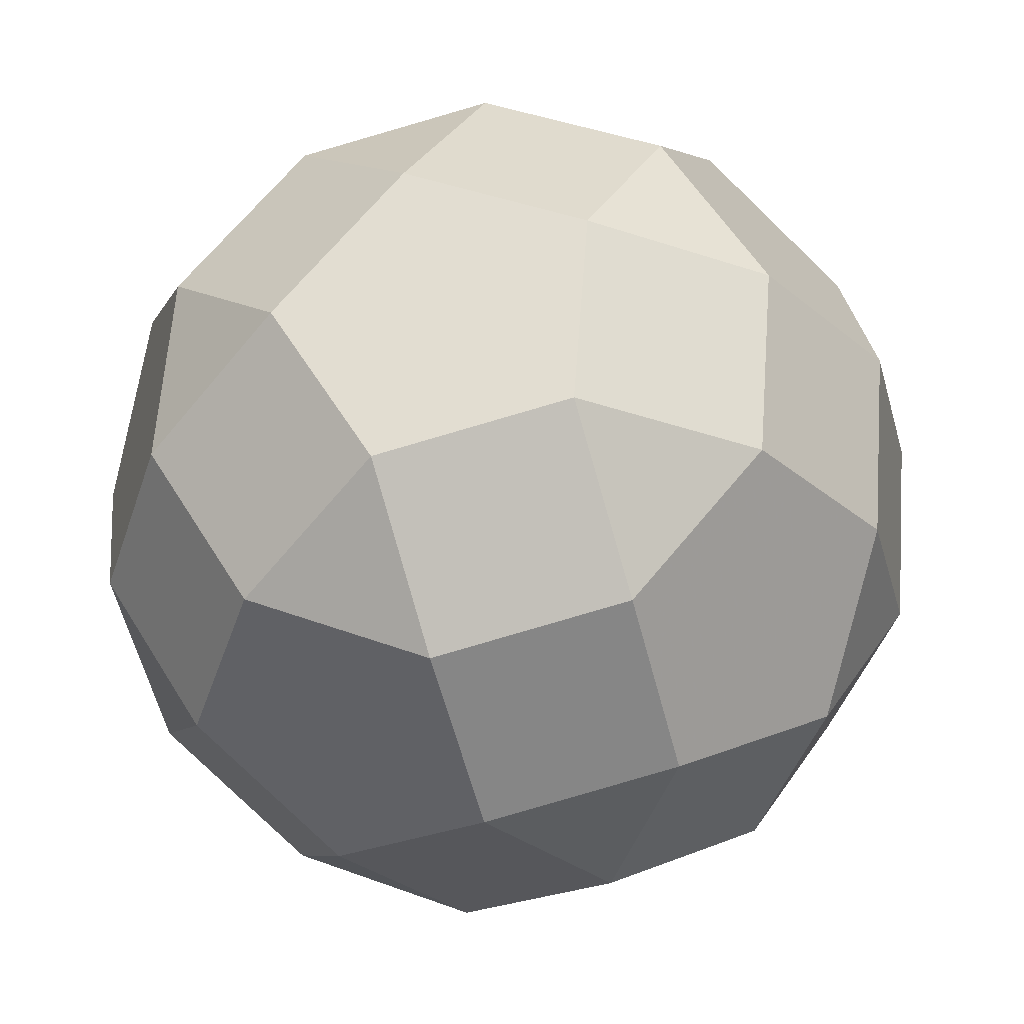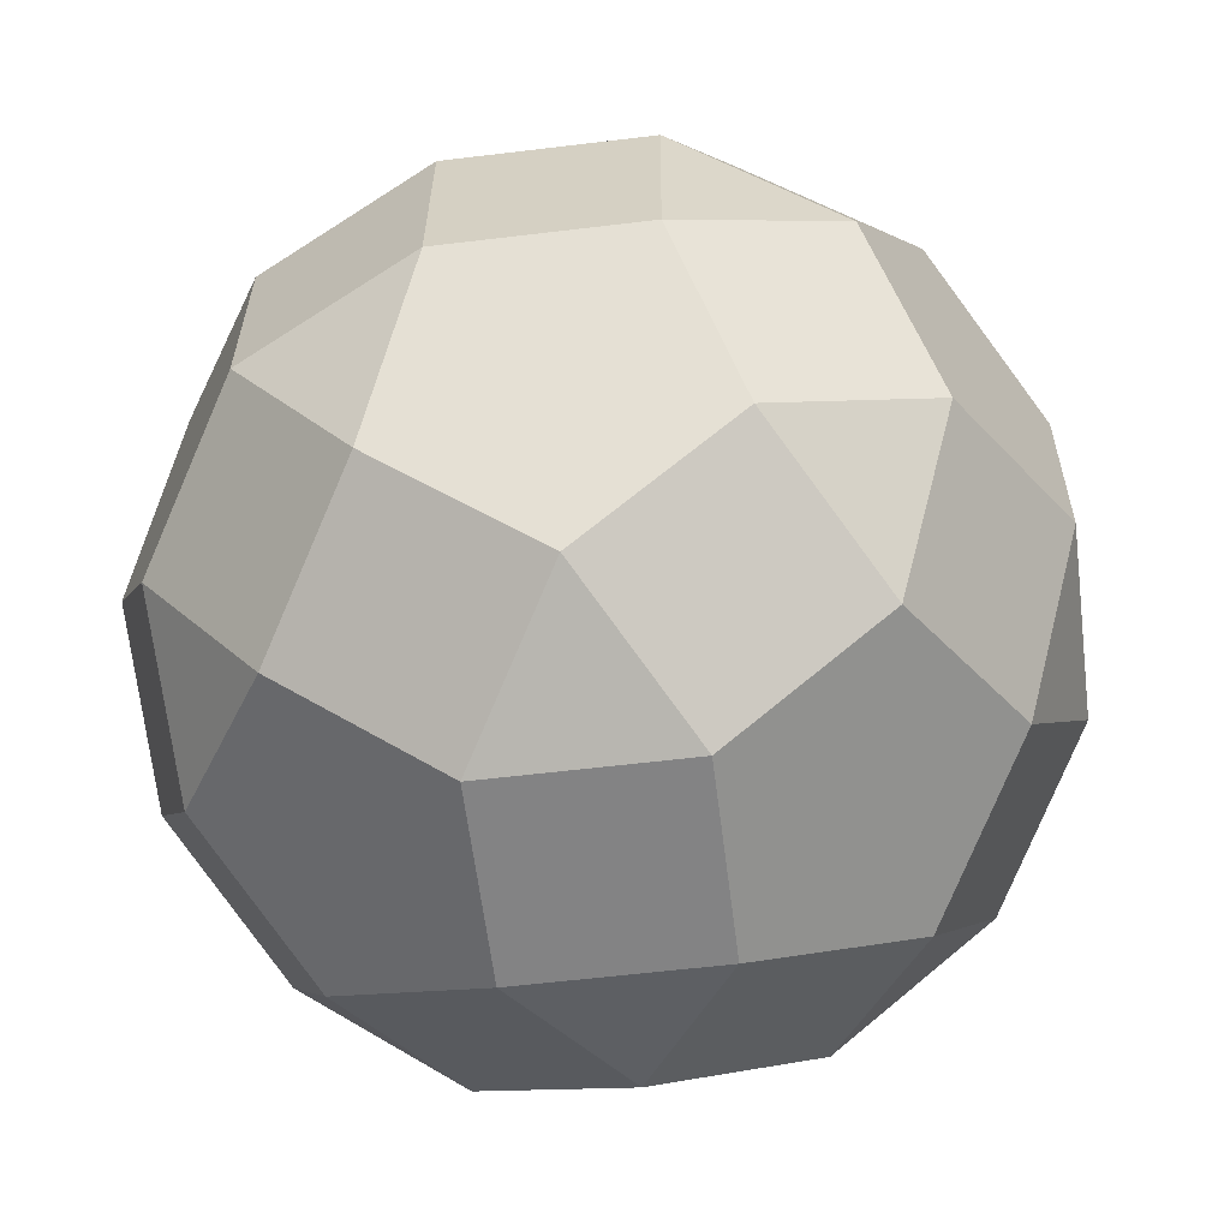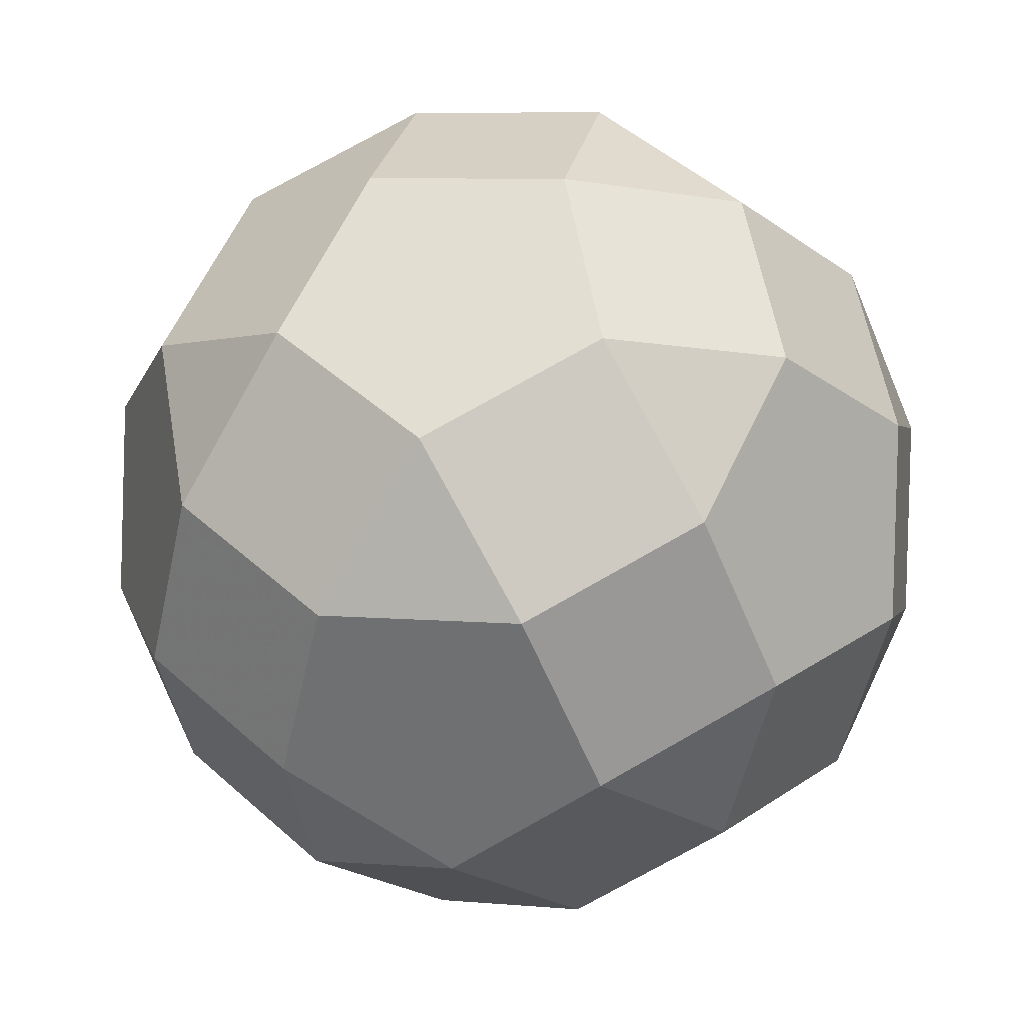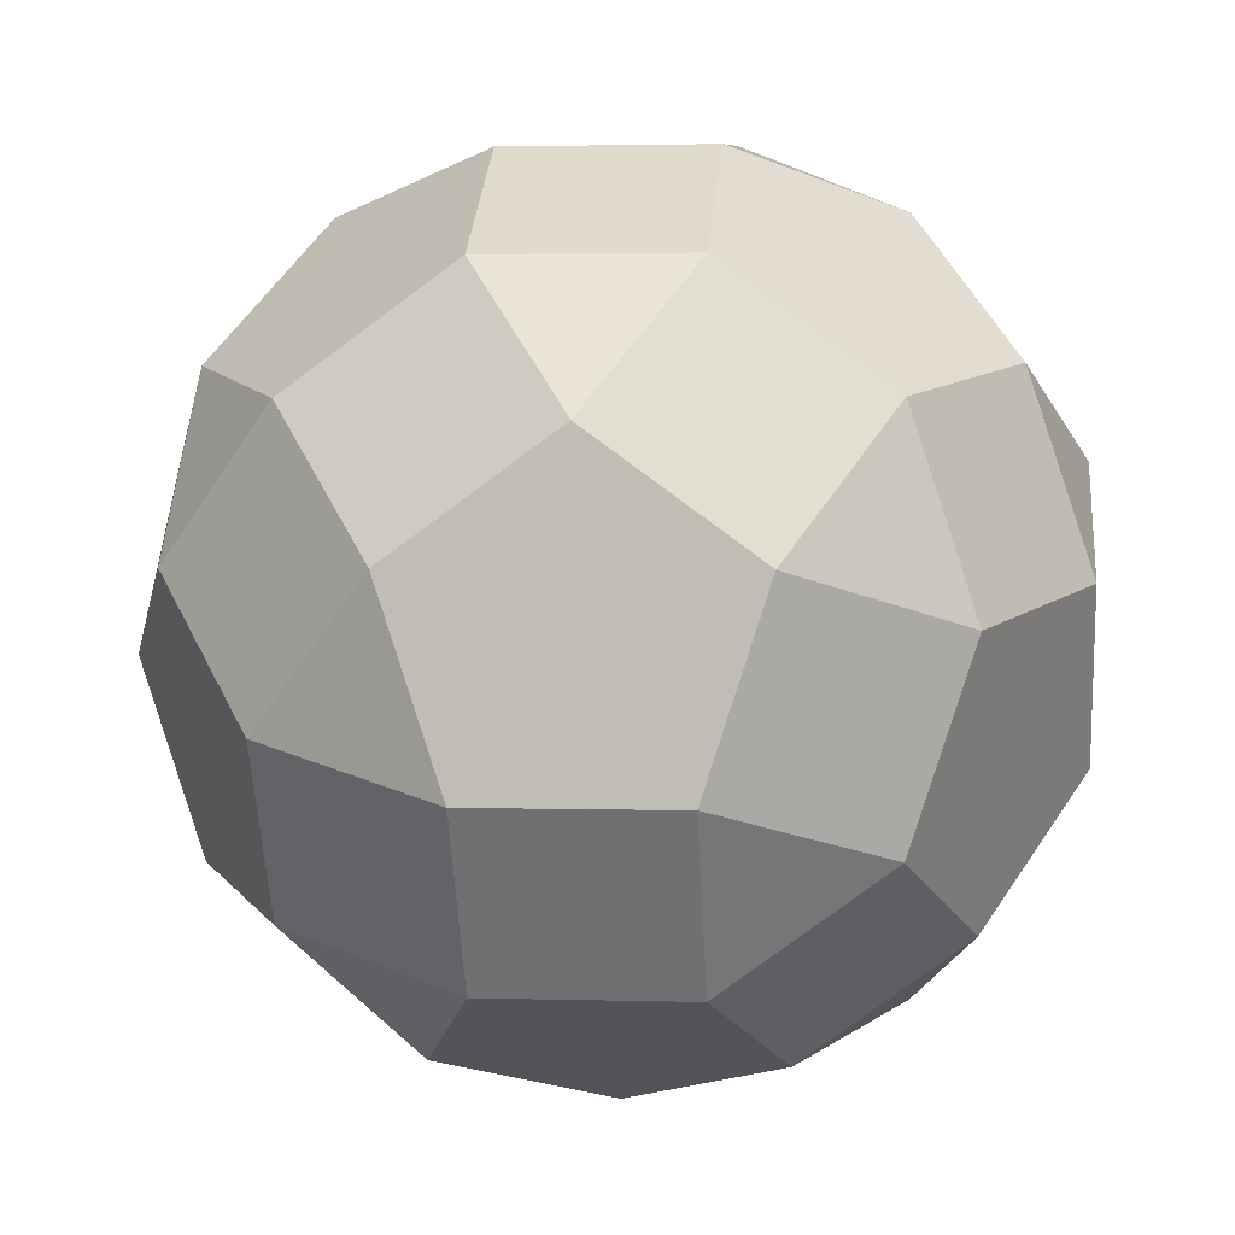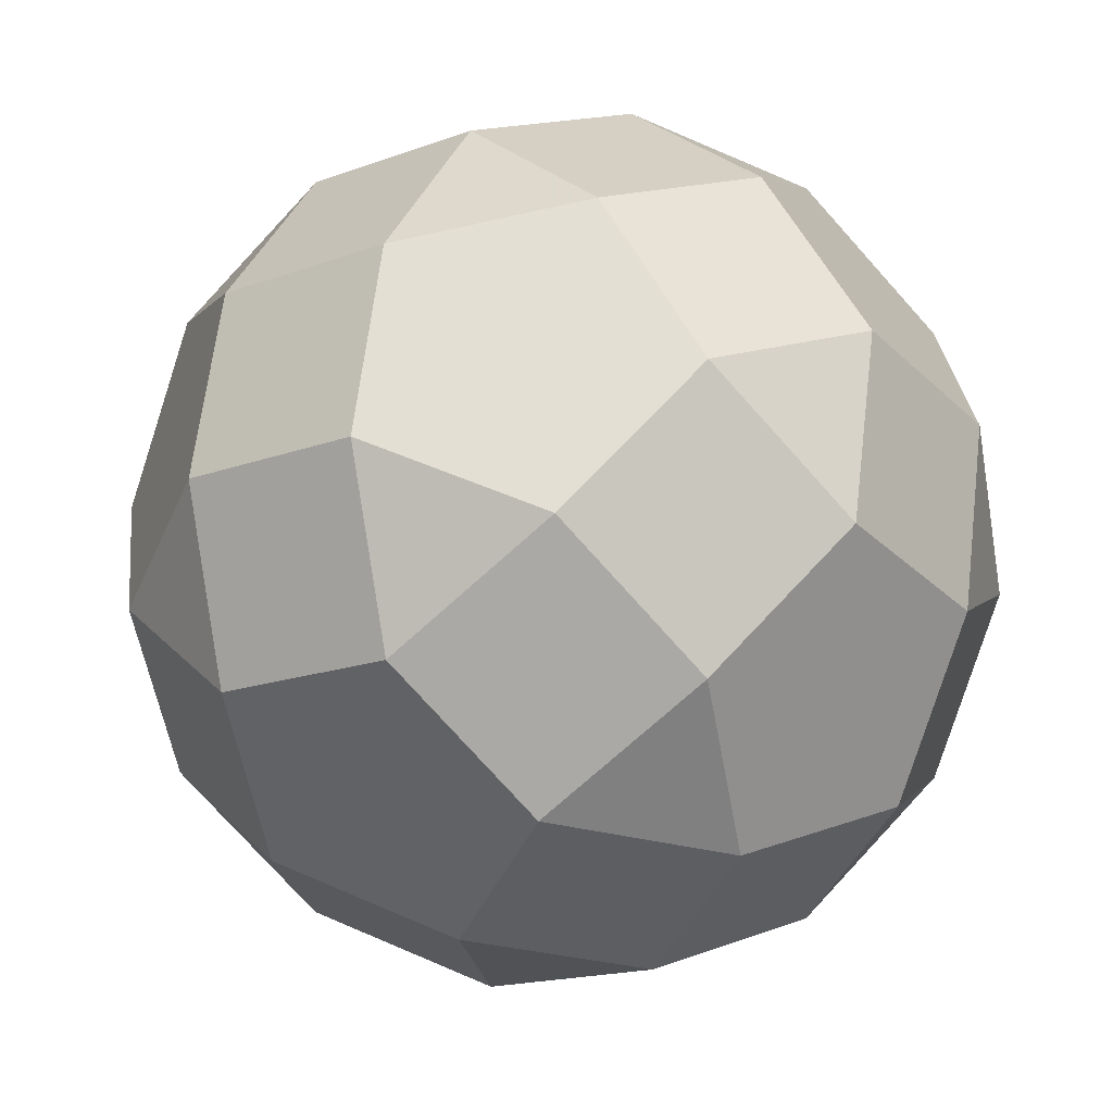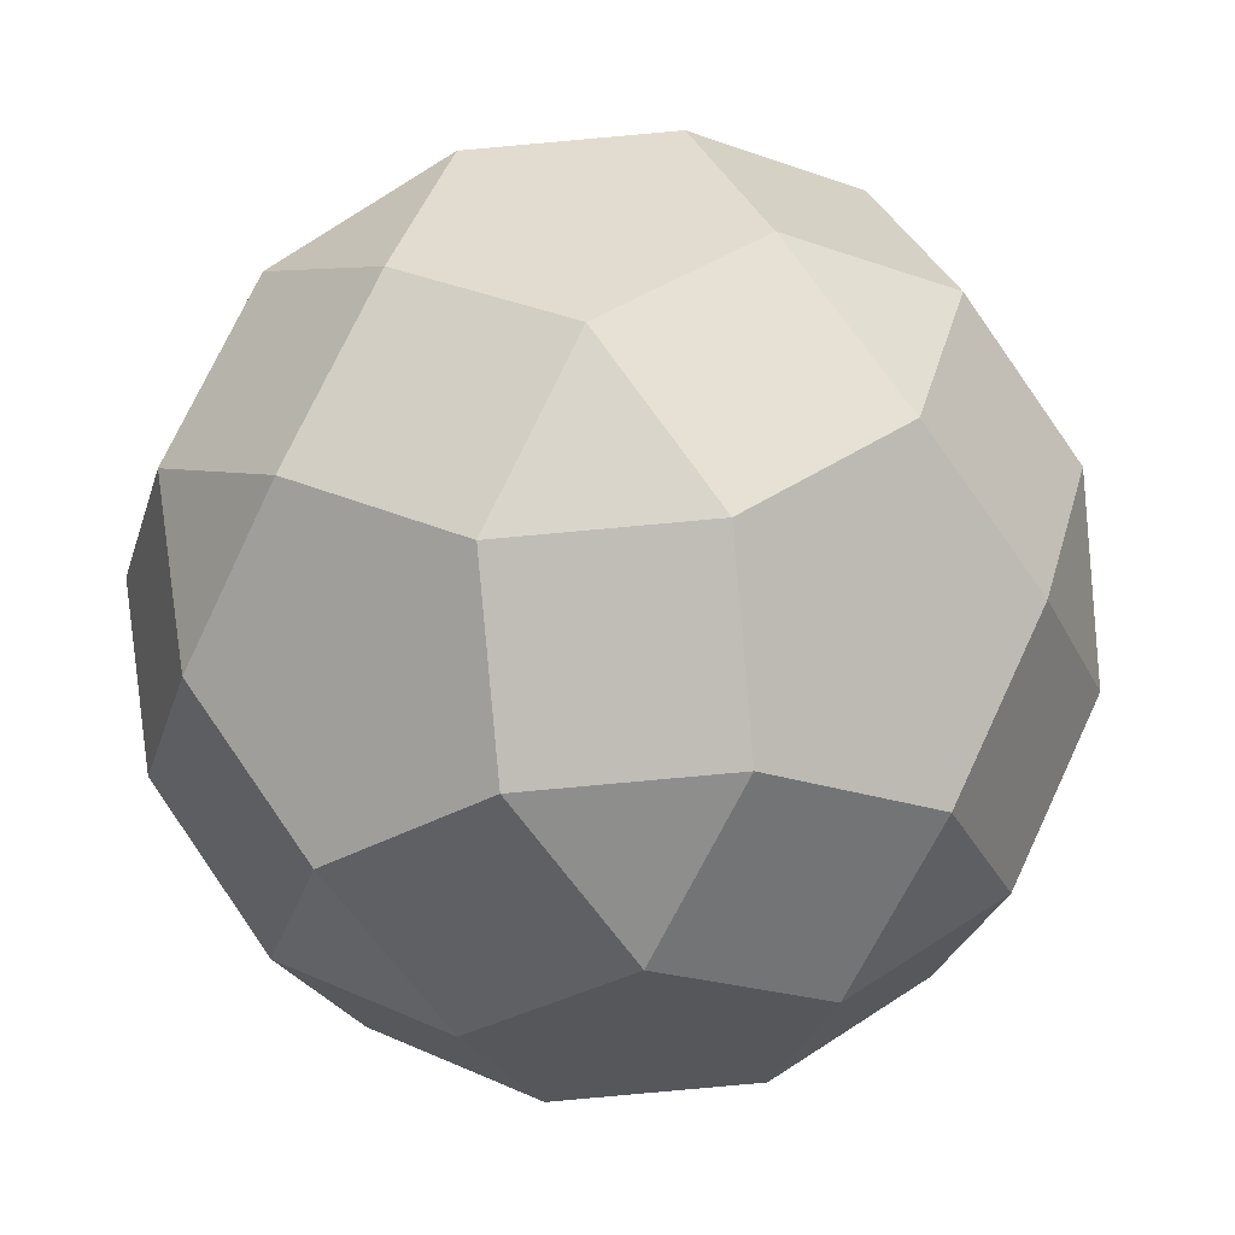
<metadata>
{"format":"obj","ext":"obj","renderer":"f3d","projection":"perspective","resolution":1024,"background":"white","views":[{"elev":43.0,"azim":20.4,"up":"+Y"},{"elev":58.6,"azim":-74.9,"up":"+Z"},{"elev":77.4,"azim":146.8,"up":"+Y"},{"elev":-2.9,"azim":-177.7,"up":"+Y"},{"elev":17.2,"azim":138.5,"up":"+Y"},{"elev":-32.2,"azim":-105.0,"up":"+Z"}]}
</metadata>
<code>
v -0.9523 0.3047 -0.0181
v -0.9409 -0.323 -0.102
v -0.9271 0.03303 -0.3733
v -0.8265 -0.4739 0.3039
v -0.7905 0.4582 -0.4064
v -0.7672 0.06053 0.6386
v -0.7449 0.6366 0.1996
v -0.7013 -0.6506 -0.2913
v -0.6791 -0.07454 -0.7303
v -0.6305 0.4857 0.6054
v -0.6276 -0.362 0.6892
v -0.5869 -0.8015 0.1146
v -0.5831 0.7902 -0.1888
v -0.5424 0.3506 -0.7634
v -0.5395 -0.4971 -0.6796
v -0.4203 -0.03004 0.9069
v -0.3974 0.8179 0.4161
v -0.3389 -0.9091 -0.2424
v -0.3029 0.02304 -0.9528
v -0.2836 0.3951 0.8737
v -0.2652 -0.6204 0.7381
v -0.24 -0.8921 0.3829
v -0.2356 0.9715 0.02776
v -0.2069 0.8877 -0.4112
v -0.1817 0.6161 -0.7664
v -0.1771 -0.7555 -0.6308
v -0.1633 -0.3995 -0.9021
v -0.05781 -0.2885 0.9557
v -0.05045 0.7273 0.6844
v 0.008042 -0.9996 0.0259
v 0.05781 0.2885 -0.9557
v 0.1633 0.3995 0.9021
v 0.1817 -0.6161 0.7664
v 0.2069 -0.8877 0.4112
v 0.2114 0.9758 0.0561
v 0.24 0.8921 -0.3829
v 0.2652 0.6204 -0.7381
v 0.2699 -0.7512 -0.6024
v 0.2836 -0.3951 -0.8737
v 0.3029 -0.02303 0.9528
v 0.3258 0.8249 0.4619
v 0.3843 -0.9021 -0.1966
v 0.4203 0.03004 -0.9069
v 0.5395 0.4971 0.6796
v 0.5424 -0.3506 0.7634
v 0.5831 -0.7902 0.1888
v 0.5869 0.8015 -0.1146
v 0.6276 0.362 -0.6892
v 0.6583 -0.6258 -0.4182
v 0.6721 -0.2698 -0.6896
v 0.6791 0.07454 0.7303
v 0.7013 0.6506 0.2913
v 0.7905 -0.4582 0.4064
v 0.8265 0.4739 -0.3039
v 0.8572 -0.5139 -0.03289
v 0.8795 0.06214 -0.4719
v 0.9271 -0.03303 0.3733
v 0.9409 0.323 0.102
v 0.9939 -0.08874 -0.06605
v -0.966 -0.05137 0.2532
f 31 25 37
f 13 23 24
f 7 10 17
f 20 32 29
f 48 54 56
f 58 57 59
f 36 35 47
f 41 44 52
f 43 50 39
f 49 42 38
f 55 53 46
f 51 40 45
f 27 26 15
f 18 12 8
f 30 34 22
f 33 28 21
f 19 9 14
f 3 1 5
f 2 4 60
f 11 16 6
f 19 14 25 31
f 25 24 36 37
f 24 23 35 36
f 7 17 23 13
f 10 20 29 17
f 29 32 44 41
f 31 37 48 43
f 54 58 59 56
f 59 57 53 55
f 47 52 58 54
f 35 41 52 47
f 44 32 40 51
f 48 56 50 43
f 50 49 38 39
f 42 46 34 30
f 55 46 42 49
f 57 51 45 53
f 45 40 28 33
f 39 38 26 27
f 26 18 8 15
f 8 12 4 2
f 30 22 12 18
f 34 33 21 22
f 21 28 16 11
f 27 15 9 19
f 9 3 5 14
f 5 1 7 13
f 2 60 1 3
f 4 11 6 60
f 6 16 20 10
f 14 5 13 24 25
f 17 29 41 35 23
f 37 36 47 54 48
f 52 44 51 57 58
f 56 59 55 49 50
f 53 45 33 34 46
f 38 42 30 18 26
f 22 21 11 4 12
f 15 8 2 3 9
f 60 6 10 7 1
f 19 31 43 39 27
f 16 28 40 32 20

</code>
